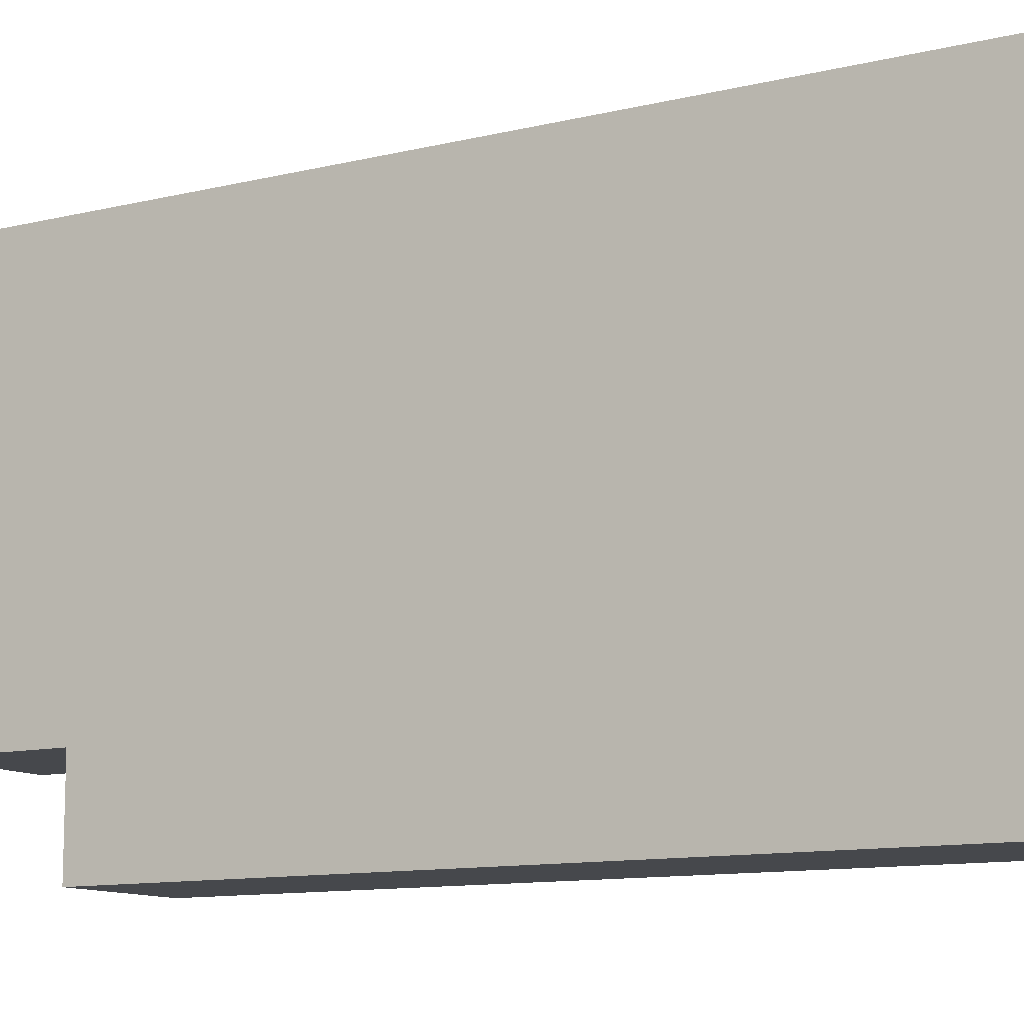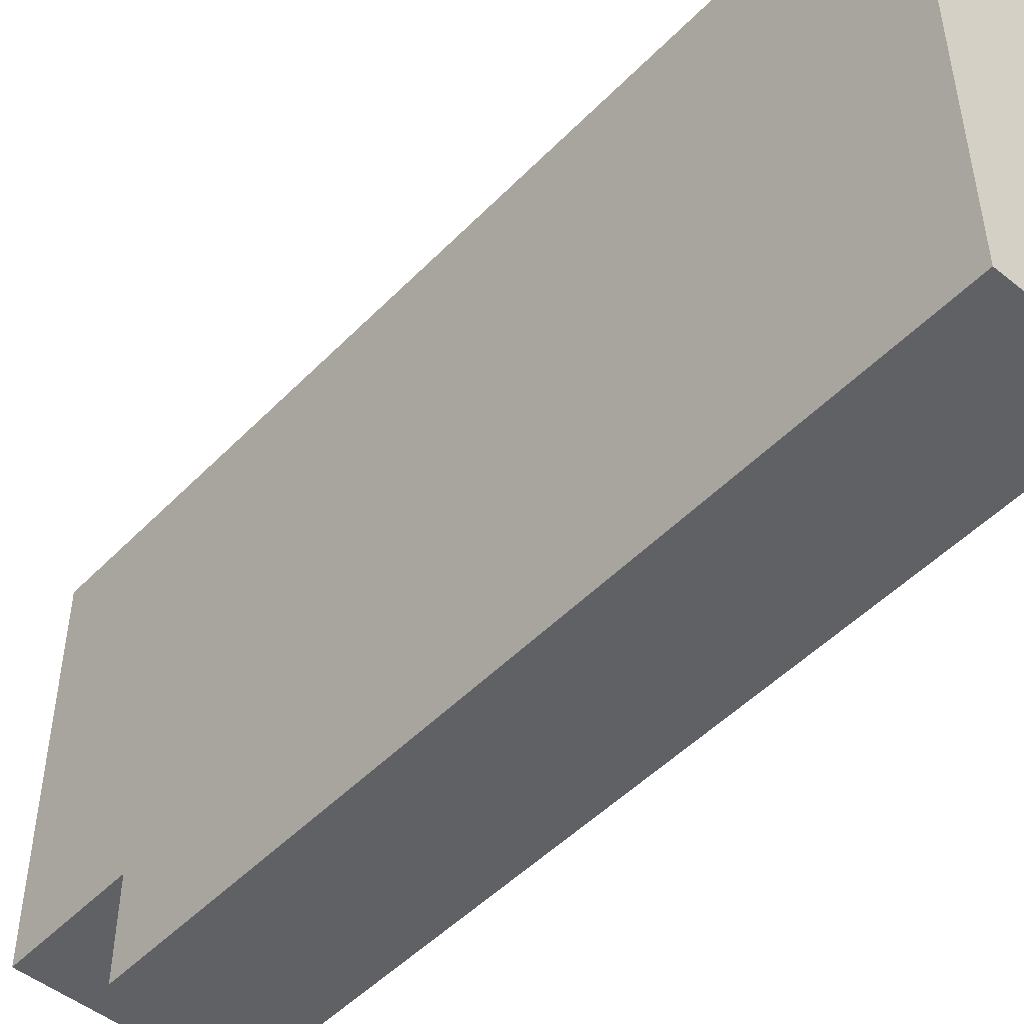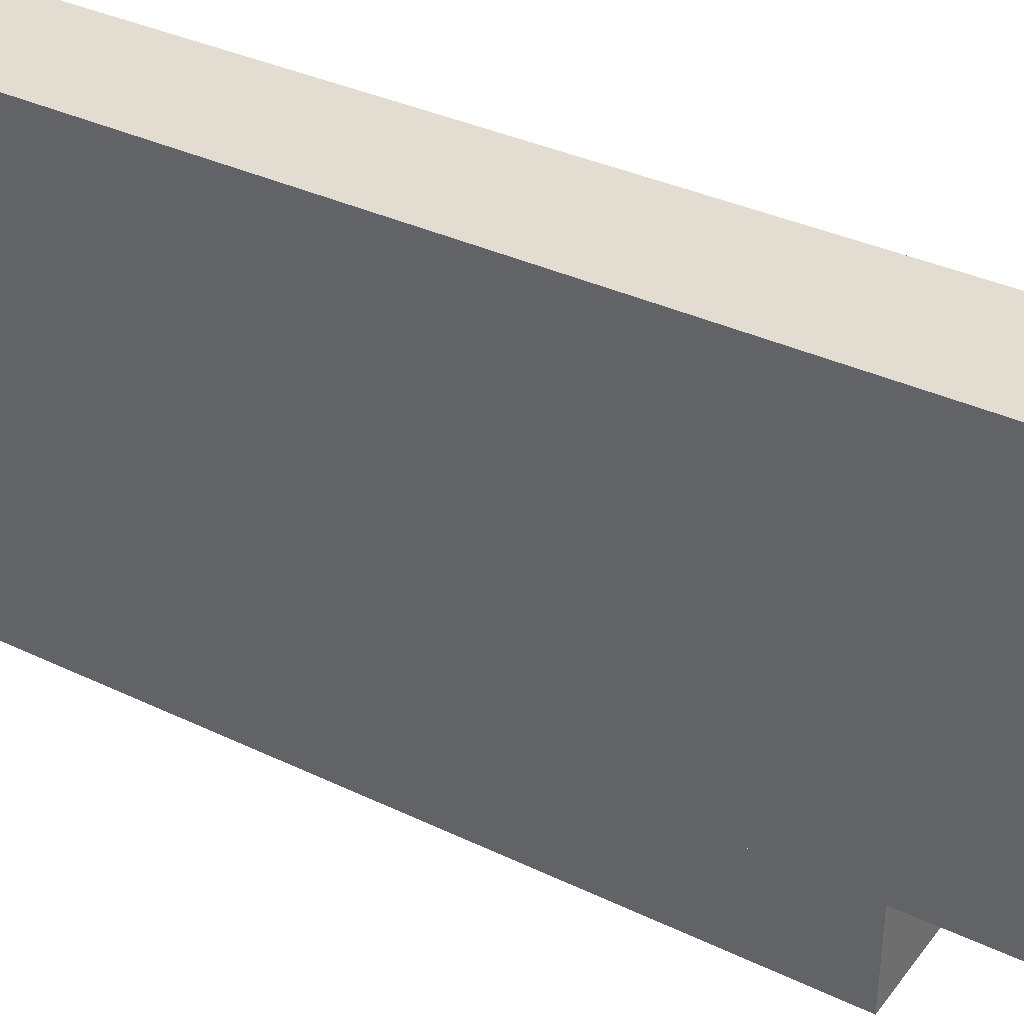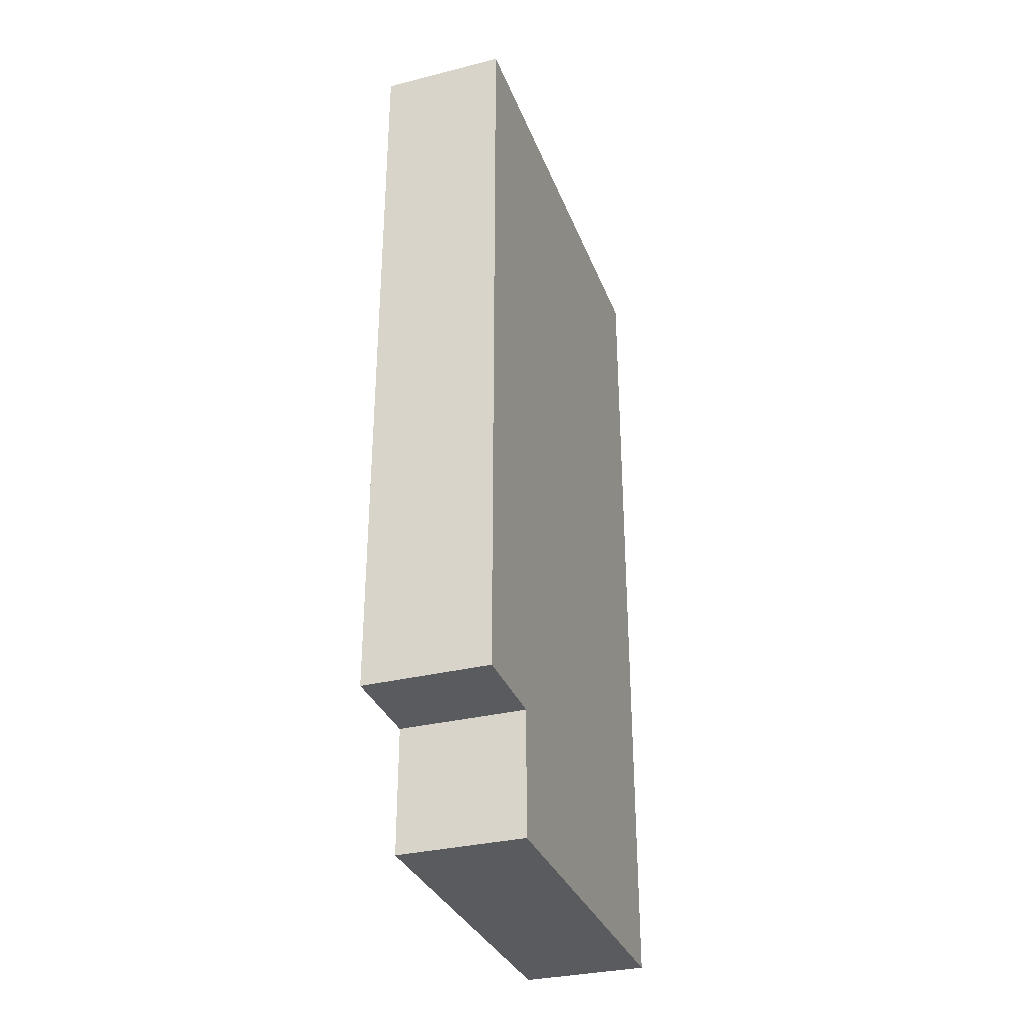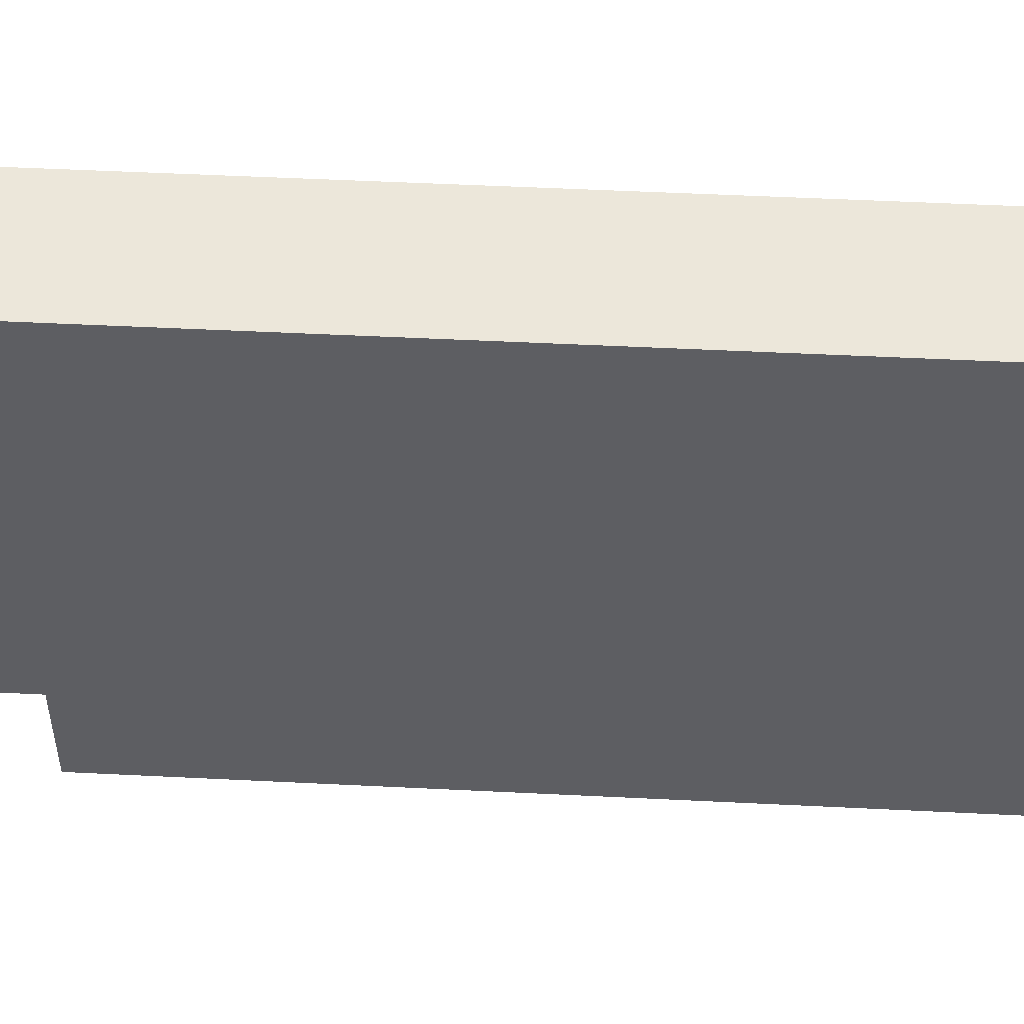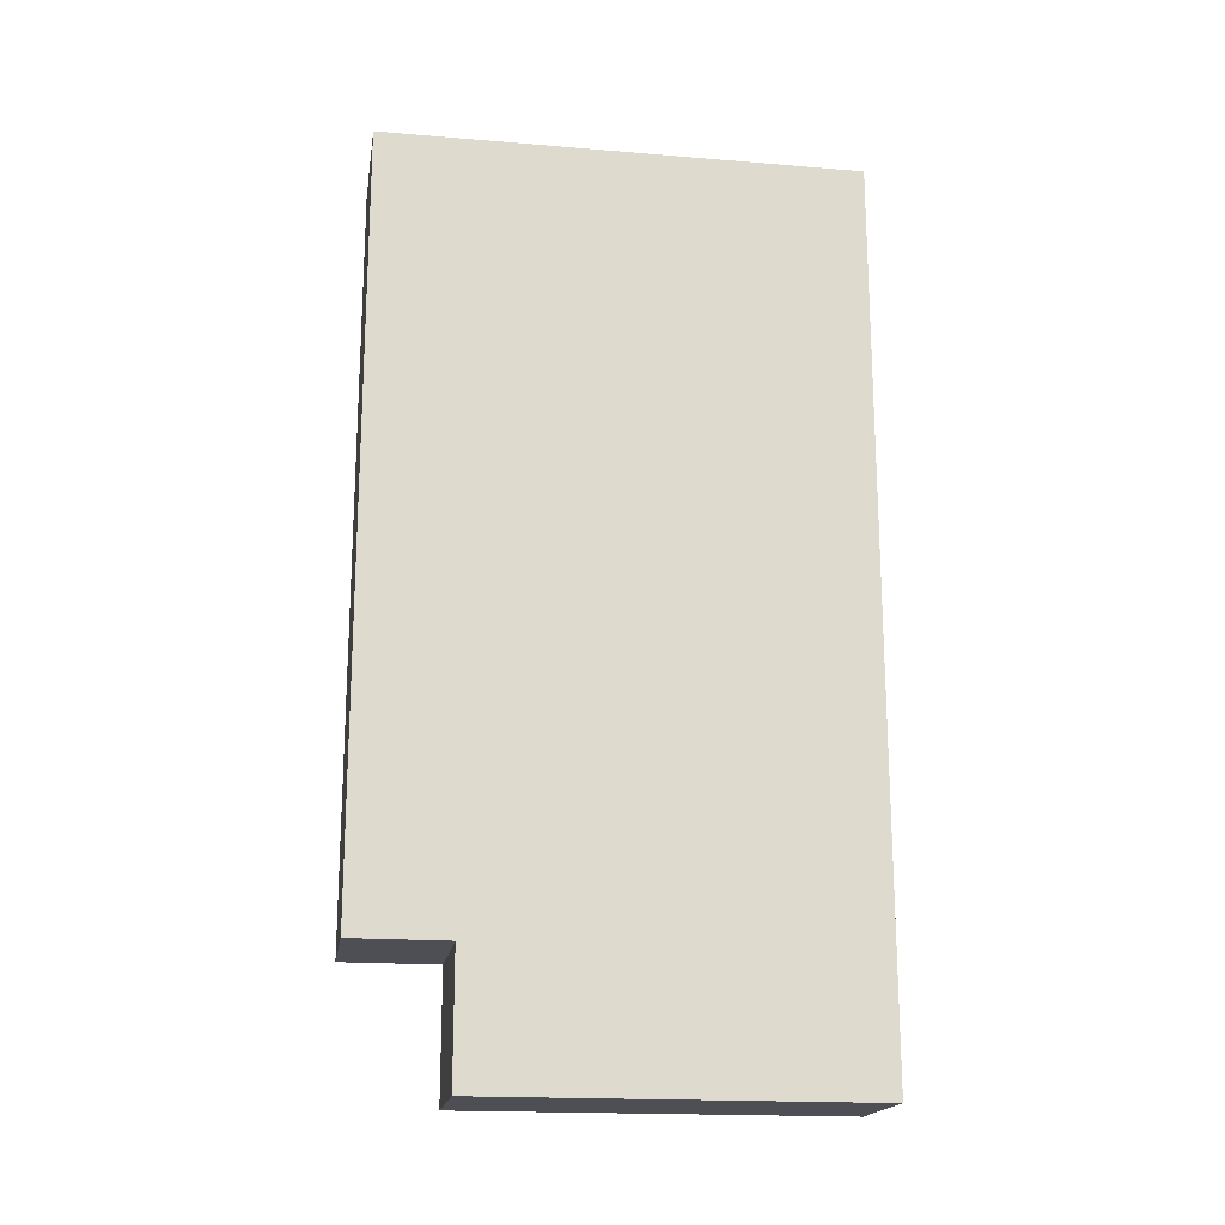
<metadata>
{"format":"obj","ext":"obj","renderer":"f3d","projection":"perspective","resolution":1024,"background":"white","views":[{"elev":-11.3,"azim":120.8,"up":"+Z"},{"elev":-49.1,"azim":138.3,"up":"+Z"},{"elev":35.3,"azim":-57.6,"up":"+Z"},{"elev":-32.5,"azim":-160.9,"up":"+Y"},{"elev":51.3,"azim":93.1,"up":"+Z"},{"elev":-18.4,"azim":-99.0,"up":"+Y"}]}
</metadata>
<code>
v 0.1 1.4 0.3
v 0.1 1.4 -0.3
v -0.1 1.4 -0.3
v -0.1 1.4 0.3
v -0.1 1.4 0.3
v -0.1 1.4 -0.3
v -0.1 0 -0.3
v -0.1 0 0.3
v 0.1 1.4 -0.3
v 0.1 1.4 0.3
v 0.1 0 0.3
v 0.1 0 -0.3
v 0.1 1.4 0.3
v -0.1 1.4 0.3
v -0.1 0 0.3
v 0.1 0 0.3
v -0.1 1.4 -0.45
v -0.1 1.4 -0.3
v 0.1 1.4 -0.3
v 0.1 1.4 -0.45
v 0.1 1.4 -0.45
v 0.1 1.4 -0.3
v 0.1 0.2 -0.3
v 0.1 0.2 -0.45
v -0.1 1.4 -0.3
v -0.1 1.4 -0.45
v -0.1 0.2 -0.45
v -0.1 0.2 -0.3
v -0.1 1.4 -0.45
v 0.1 1.4 -0.45
v 0.1 0.2 -0.45
v -0.1 0.2 -0.45
v -0.1 0 -0.3
v 0.1 0 -0.3
v 0.1 0 0.3
v -0.1 0 0.3
v -0.1 0.2 -0.45
v 0.1 0.2 -0.45
v 0.1 0.2 -0.3
v -0.1 0.2 -0.3
v -0.1 0.2 -0.3
v 0.1 0.2 -0.3
v 0.1 0 -0.3
v -0.1 0 -0.3
g mesh6911544
f 1 2 3
f 3 4 1
g mesh6911545
f 5 6 7
f 7 8 5
g mesh6911546
f 9 10 11
f 11 12 9
g mesh6911547
f 13 14 15
f 15 16 13
g mesh6911549
f 17 18 19
f 19 20 17
g mesh6911550
f 21 22 23
f 23 24 21
g mesh6911551
f 25 26 27
f 27 28 25
g mesh6911552
f 29 30 31
f 31 32 29
f 33 34 35
f 35 36 33
f 37 38 39
f 39 40 37
f 41 42 43
f 43 44 41

</code>
